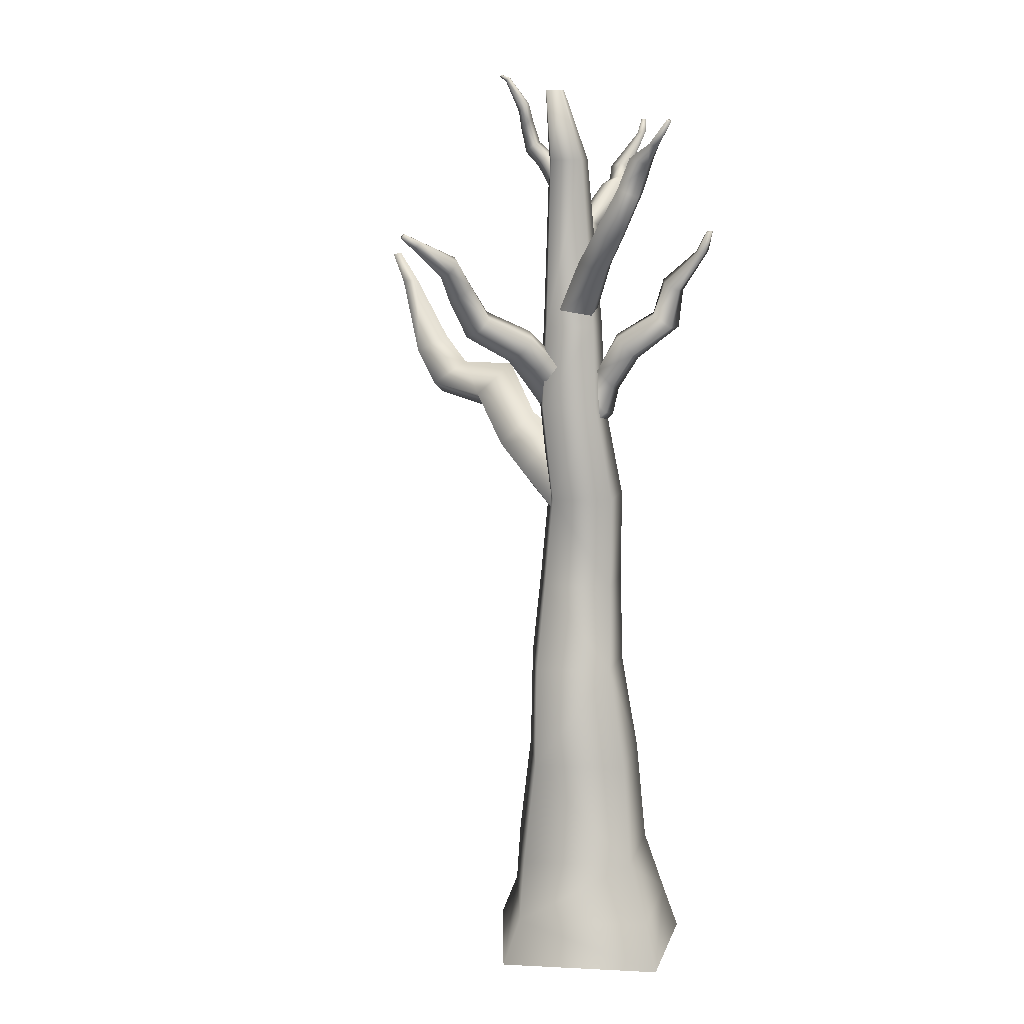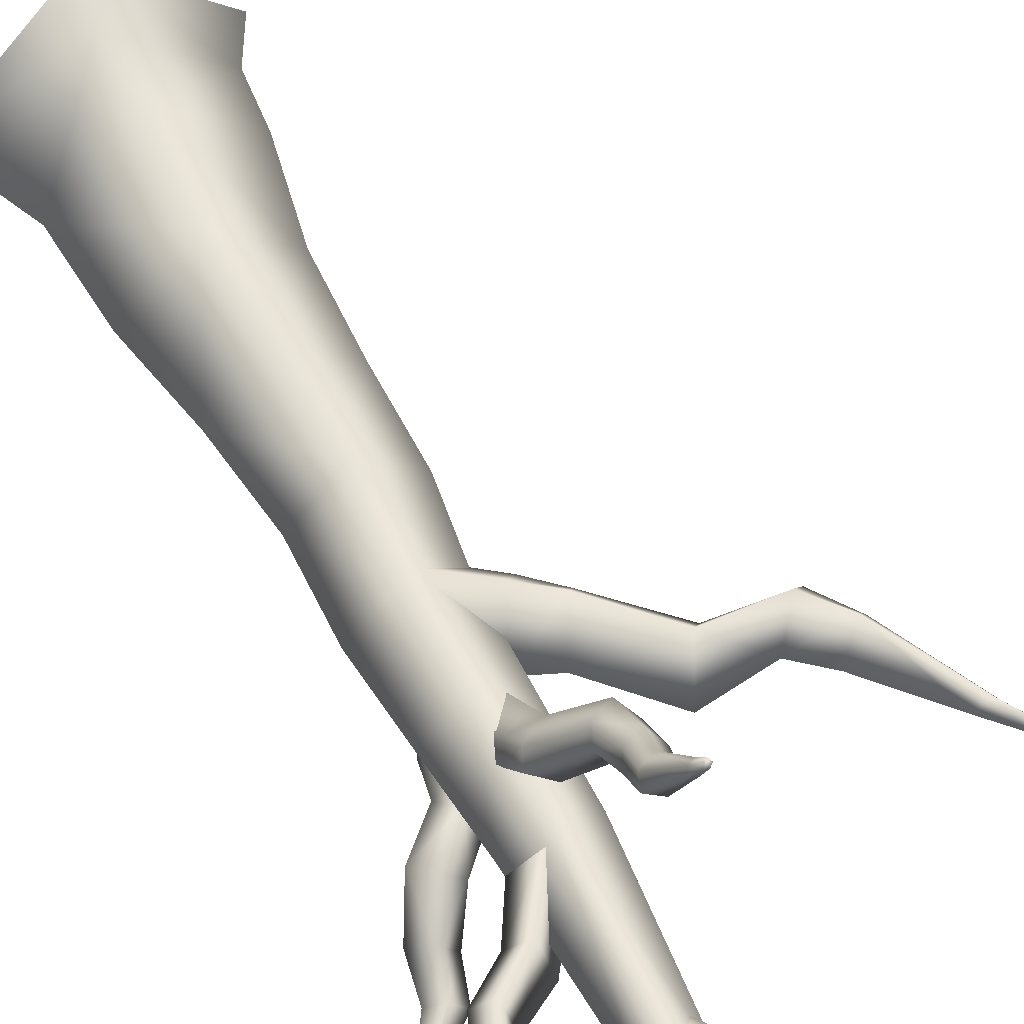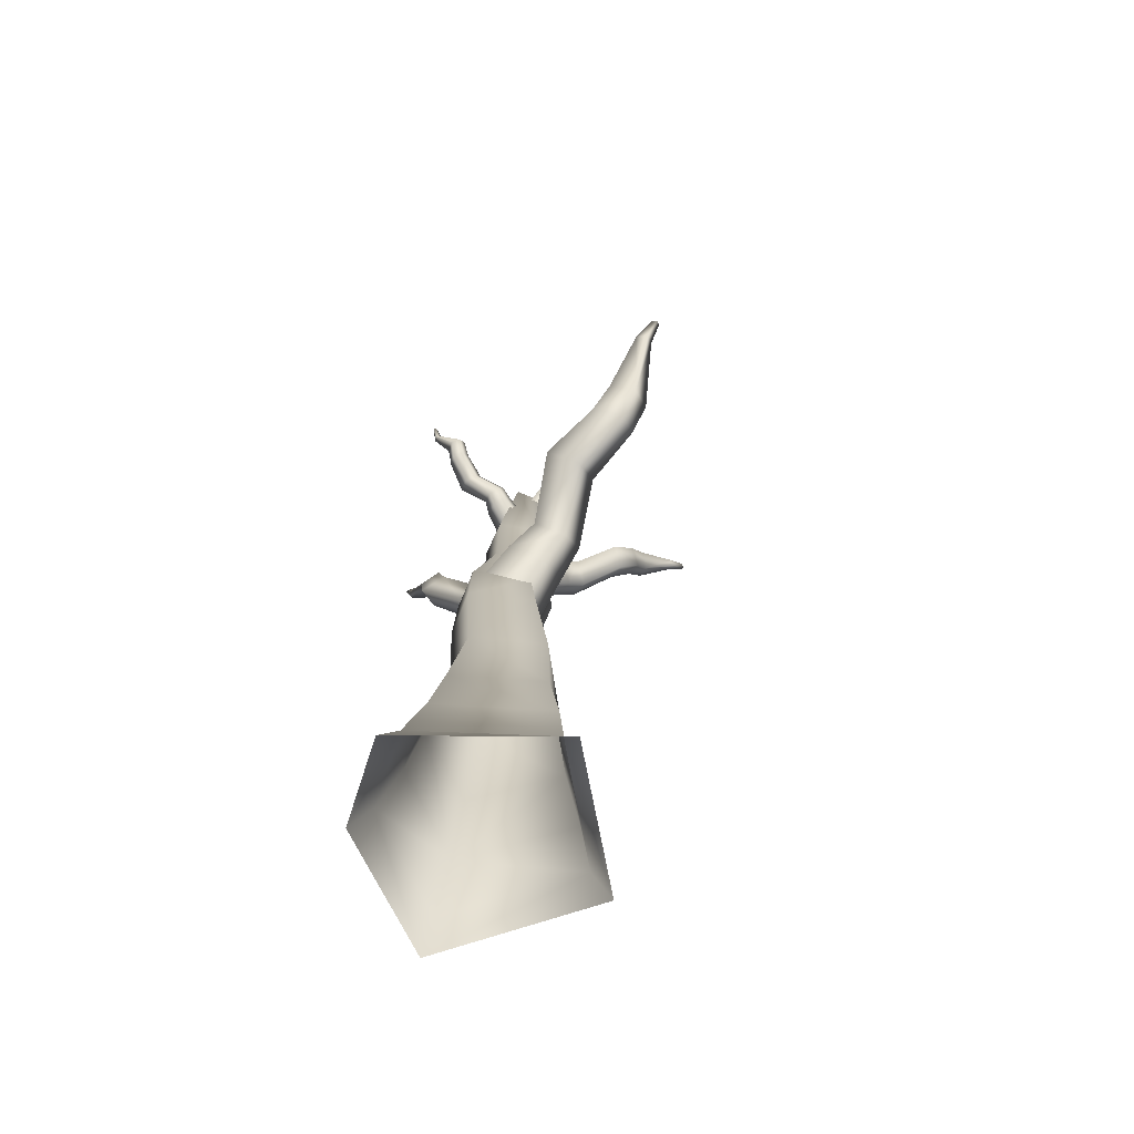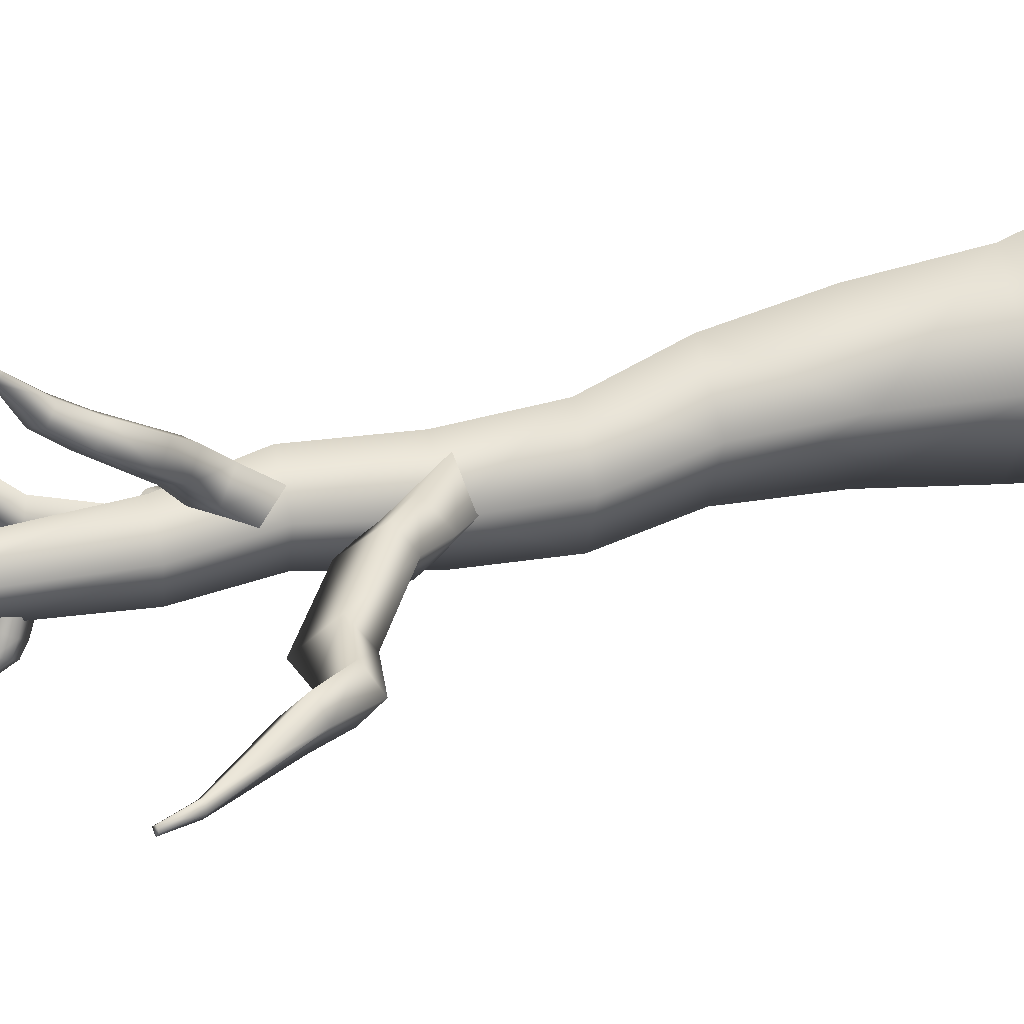
<metadata>
{"format":"obj","ext":"obj","renderer":"f3d","projection":"perspective","resolution":1024,"background":"white","views":[{"elev":12.2,"azim":52.1,"up":"+Y"},{"elev":51.6,"azim":156.4,"up":"+Z"},{"elev":-73.4,"azim":-116.4,"up":"+Y"},{"elev":36.7,"azim":-107.0,"up":"+Z"}]}
</metadata>
<code>
o Cube_Cube.000
v 0.01222 1.922 -0.04221
v -0.06211 1.855 -0.07107
v -0.00156 1.851 -0.01607
v 0.1096 1.967 -0.1293
v -0.03755 1.924 -0.09397
v 0.05524 2.039 -0.08608
v 0.05555 1.872 -0.06776
v 0.1516 1.981 -0.06746
v 0.1431 2.102 -0.1589
v 0.2058 2.18 -0.2053
v 0.1651 2.2 -0.1846
v 0.09897 2.106 -0.2006
v 0.2379 2.306 -0.2519
v 0.1773 2.179 -0.2539
v 0.1246 2.21 -0.2174
v 0.1077 2.033 -0.03952
v 0.2532 2.301 -0.2405
v 0.01728 1.858 -0.1285
v 0.001283 1.773 -0.1189
v 0.2745 2.301 -0.2499
v 0.2757 2.365 -0.2596
v 0.04881 1.79 -0.04777
v 0.1915 2.062 -0.1927
v 0.1617 2.061 -0.2519
v -0.04714 1.708 -0.06891
v -0.1208 1.802 -0.01744
v 0.2686 2.307 -0.2727
v 0.2668 2.367 -0.2654
v 0.2829 2.368 -0.2764
v 0.2866 2.364 -0.2642
v 0.007364 1.729 0.01372
v -0.0513 1.798 0.04807
v -0.1428 2.572 -0.008197
v -0.1516 2.592 0.03627
v -0.1279 2.564 0.02933
v -0.1696 2.576 0.04523
v -0.1759 2.532 0.02977
v -0.1455 2.547 0.04081
v -0.1982 2.577 -0.001032
v -0.2438 2.602 0.04509
v -0.2463 2.615 0.01215
v -0.2082 2.703 0.04739
v -0.2291 2.739 0.0628
v -0.2068 2.754 0.06497
v -0.2022 2.63 0.04393
v -0.1968 2.699 0.07292
v -0.2089 2.738 0.09655
v -0.2112 2.685 0.0819
v -0.2155 2.635 0.01316
v -0.2349 2.685 0.04557
v -0.1785 2.549 -0.01011
v -0.1653 2.598 0.00173
v -0.2746 2.828 0.09387
v -0.2274 2.729 0.08824
v -0.2668 2.827 0.1076
v -0.2741 2.824 0.1043
v -0.2607 2.834 0.1022
v -0.1964 2.751 0.08747
v -0.2848 2.842 0.1103
v -0.2656 2.834 0.09448
v -0.1964 2.562 0.03497
v -0.2333 2.674 0.07358
v -0.1467 2.508 -0.01728
v -0.1442 2.49 0.02648
v -0.2177 2.614 0.05417
v -0.09293 2.525 0.02708
v -0.1112 2.507 0.03875
v -0.282 2.842 0.1145
v -0.2853 2.839 0.1175
v -0.2897 2.839 0.11
v -0.1079 2.533 -0.01453
v -0.2893 2.837 0.1157
v -0.1516 2.404 -0.1371
v -0.1775 2.371 -0.09531
v -0.1233 2.391 -0.1034
v -0.1704 2.339 -0.172
v -0.1805 2.339 -0.1151
v -0.1972 2.358 -0.1498
v -0.1297 2.369 -0.1678
v -0.1478 2.448 -0.2562
v -0.1038 2.48 -0.2528
v -0.1823 2.521 -0.2896
v -0.1935 2.547 -0.3502
v -0.2065 2.562 -0.3207
v -0.1716 2.499 -0.2131
v -0.2174 2.51 -0.2834
v -0.2518 2.536 -0.3336
v -0.2244 2.488 -0.3062
v -0.1242 2.515 -0.2206
v -0.1822 2.662 -0.3878
v -0.2309 2.528 -0.3563
v -0.2009 2.659 -0.3997
v -0.1929 2.661 -0.41
v -0.1957 2.66 -0.385
v -0.2443 2.553 -0.314
v -0.1775 2.663 -0.403
v -0.2004 2.704 -0.4122
v -0.1492 2.315 -0.1445
v -0.0992 2.351 -0.1401
v -0.202 2.474 -0.3325
v -0.1648 2.496 -0.324
v -0.1182 2.288 -0.09423
v -0.1968 2.386 -0.132
v -0.1754 2.469 -0.23
v -0.1558 2.318 -0.06056
v -0.1529 2.354 -0.03853
v -0.2077 2.703 -0.4102
v -0.2105 2.702 -0.4182
v -0.1977 2.704 -0.4202
v -0.06036 2.33 -0.08875
v -0.08966 2.378 -0.0469
v -0.2061 2.702 -0.4239
v -0.2627 1.757 -0.00064
v -0.4928 1.795 0.05675
v -0.3078 1.656 0.09979
v -0.3398 1.609 0.03244
v -0.2189 1.581 0.08514
v -0.3137 1.673 -0.05908
v -0.5329 1.742 -0.01419
v -0.5073 1.809 -0.1119
v -0.6258 1.888 0.00808
v -0.763 1.931 -0.01661
v -0.7084 1.971 0.02863
v -0.9116 2.144 0.06457
v -0.9448 2.242 0.0521
v -0.9627 2.236 0.07118
v -0.7544 1.919 0.1158
v -0.8766 2.15 0.02959
v -0.4526 1.894 -0.05526
v -0.1717 1.696 -0.03957
v -0.7919 1.894 0.05959
v -0.93 2.145 0.04185
v -0.9073 2.149 0.01151
v -0.2332 1.595 -0.1058
v -0.6886 1.826 -0.04305
v -0.7236 1.777 0.03952
v -0.2632 1.517 0.005098
v -0.09444 1.484 -0.1585
v -0.13 1.394 -0.03051
v -0.6805 1.816 0.1021
v -0.08026 1.47 0.06472
v -0.9607 2.239 0.04217
v -0.02515 1.6 -0.07906
v -0.9727 2.235 0.05876
v -0.1156 2.048 0.1306
v -0.04619 1.968 0.1061
v -0.115 1.994 0.0674
v -0.127 1.96 0.2101
v -0.06197 1.927 0.1403
v -0.07072 1.988 0.1981
v -0.1732 2.002 0.1597
v -0.2174 2.032 0.3049
v -0.2605 2.069 0.2597
v -0.2093 2.212 0.3061
v -0.2365 2.255 0.3812
v -0.1983 2.287 0.3638
v -0.153 2.091 0.2639
v -0.159 2.197 0.3318
v -0.1622 2.245 0.408
v -0.1724 2.164 0.3596
v -0.2099 2.109 0.2322
v -0.2542 2.175 0.3294
v -0.2223 2.342 0.4826
v -0.2025 2.227 0.4141
v -0.2085 2.324 0.5026
v -0.2246 2.317 0.505
v -0.2048 2.34 0.4889
v -0.1537 2.275 0.3848
v -0.2379 2.329 0.4905
v -0.228 2.365 0.5347
v -0.125 1.898 0.1556
v -0.177 1.944 0.1007
v -0.2181 2.143 0.3686
v -0.1208 1.807 0.08161
v -0.05176 2.026 0.1669
v -0.1646 2.055 0.2936
v -0.03388 1.883 0.03127
v -0.05078 1.841 0.06638
v -0.2182 2.364 0.5378
v -0.2203 2.355 0.5451
v -0.2365 2.358 0.5388
v -0.1083 1.911 -0.01386
v -0.177 1.857 0.0209
v -0.2291 2.351 0.5465
v 0.02997 2.271 0.05341
v 0.11 2.392 -0.03028
v -0.003738 2.295 -0.07696
v -0.07762 2.081 0.05861
v 0.07889 2.237 -0.01187
v 0.1857 2.34 0.02509
v 0.1424 2.37 0.0855
v 0.2758 2.647 -0.03453
v 0.2156 2.594 0.01228
v 0.2896 2.638 -0.000112
v 0.1561 2.523 -0.0674
v 0.2253 2.588 -0.07505
v 0.1967 2.494 -0.06244
v 0.1867 2.501 0.03376
v 0.2467 2.571 -0.03451
v 0.2948 2.634 -0.0351
v 0.3037 2.628 -0.01886
v 0.2244 2.475 -0.01714
v -0.0634 2.071 -0.08961
v 0.04341 2.262 -0.06723
v 0.153 2.36 -0.02615
v 0.3384 2.711 -0.03352
v 0.3486 2.704 -0.0338
v 0.3465 2.706 -0.01461
v 0.3537 2.7 -0.02491
v 0.1915 2.615 -0.07638
v -0.2175 1.226 -0.000336
v -0.114 0.9639 -0.1566
v -0.1936 0.9636 0.05402
v 0.08649 1.226 -0.04103
v 0.03062 0.9642 -0.1445
v -0.01533 1.226 -0.1779
v -0.04239 1.509 0.09397
v -0.05159 1.226 0.1169
v -0.1826 1.812 0.03672
v -0.08312 2.061 0.08902
v -0.1975 2.061 0.008036
v 0.02738 0 0.3501
v -0.2494 0.1439 0.07692
v -0.3153 0 0.08726
v -0.1909 1.509 -0.01077
v -0.1367 1.812 -0.1082
v -0.1337 1.509 -0.177
v -0.1945 0.6537 0.06102
v 0.01836 0.3301 0.2573
v 0.02777 0.6549 0.2191
v -0.0535 2.061 -0.1149
v -0.02071 1.812 -0.103
v -0.1665 2.582 0.01375
v 0.01384 2.061 -0.02025
v -0.07344 2.582 -0.06605
v -0.03131 2.582 -0.00492
v -0.1604 2.582 -0.06431
v -0.1612 2.061 -0.118
v -0.1046 2.797 0.04085
v 0.1292 0.1472 -0.2586
v 0.3759 0 -0.004534
v 0.1439 0 -0.3117
v 0.1463 0.9648 0.008287
v -0.008144 0.965 0.1848
v -0.08565 0.1457 -0.287
v -0.1043 0 -0.3477
v -0.05198 1.812 0.129
v 0.05751 1.812 0.004773
v 0.217 0.6548 0.005753
v -0.1496 1.226 -0.1876
v -0.09159 0.6541 -0.196
v -0.241 0.3294 0.06878
v -0.008637 1.509 -0.1695
v 0.2508 0.33 0.002887
v 0.08122 1.509 -0.04721
v -0.111 0.3296 -0.24
v 0.0782 0.3297 -0.2175
v 0.07397 0.6543 -0.179
v 0.04594 0.147 0.298
v 0.3314 0.1491 -0.000296
v -0.07548 2.797 0.1001
v -0.04593 2.797 0.06779
v -0.06464 2.797 0.03986
v -0.09408 2.582 0.06603
v -0.1086 2.797 0.07614
v -0.1149 2.107 -0.0958
v -0.01887 2.04 -0.02076
f 1 2 3
f 4 5 6
f 7 4 8
f 9 10 11
f 6 9 12
f 13 14 15
f 8 9 16
f 3 7 1
f 1 8 16
f 10 17 11
f 2 18 19
f 11 13 15
f 20 21 17
f 14 20 10
f 22 18 7
f 14 23 24
f 12 11 15
f 22 25 19
f 1 6 5
f 4 23 8
f 12 4 6
f 2 25 26
f 27 28 29
f 27 30 20
f 3 31 22
f 13 21 28
f 3 26 32
f 21 29 28
f 14 12 15
f 33 34 35
f 36 37 38
f 39 40 41
f 42 43 44
f 45 42 46
f 46 47 48
f 49 50 42
f 51 52 33
f 39 49 52
f 53 44 43
f 54 55 56
f 44 57 58
f 53 59 60
f 56 43 54
f 58 55 47
f 51 61 39
f 54 50 62
f 46 44 58
f 37 63 64
f 52 45 34
f 40 50 41
f 38 34 36
f 36 45 65
f 45 48 65
f 54 48 47
f 62 65 48
f 65 61 36
f 38 66 35
f 38 64 67
f 55 68 69
f 56 70 53
f 33 63 51
f 57 59 68
f 35 71 33
f 56 69 72
f 70 72 69
f 73 74 75
f 76 77 78
f 79 80 81
f 82 83 84
f 85 82 86
f 86 87 88
f 81 82 89
f 75 79 73
f 73 81 89
f 83 90 84
f 91 92 93
f 84 94 95
f 96 97 90
f 93 83 91
f 87 94 92
f 98 79 99
f 100 83 101
f 86 84 95
f 99 102 98
f 73 85 103
f 80 101 81
f 77 103 78
f 103 104 78
f 104 86 88
f 91 88 87
f 88 80 104
f 104 76 78
f 74 105 106
f 77 102 105
f 92 107 108
f 93 109 96
f 75 110 99
f 94 97 107
f 75 106 111
f 93 108 112
f 97 112 108
f 113 114 115
f 116 117 115
f 118 119 120
f 121 122 123
f 124 125 126
f 127 128 124
f 120 121 129
f 130 118 113
f 118 129 113
f 122 128 123
f 131 124 132
f 130 115 117
f 133 125 128
f 131 133 122
f 134 116 118
f 131 135 136
f 137 138 139
f 114 121 140
f 119 135 120
f 131 140 127
f 140 119 114
f 114 116 115
f 121 127 140
f 137 141 117
f 132 142 133
f 134 143 138
f 132 126 144
f 125 144 126
f 117 143 130
f 145 146 147
f 148 149 150
f 151 152 153
f 154 155 156
f 157 154 158
f 158 159 160
f 161 162 154
f 147 151 145
f 151 161 145
f 155 163 156
f 164 165 166
f 156 167 168
f 169 170 163
f 164 169 155
f 159 167 165
f 171 151 172
f 164 162 173
f 158 156 168
f 172 174 171
f 145 157 175
f 153 173 162
f 146 150 149
f 150 157 176
f 157 160 176
f 164 160 159
f 173 176 160
f 176 148 150
f 149 177 146
f 171 178 149
f 165 179 180
f 166 181 169
f 172 182 183
f 167 170 179
f 147 177 182
f 166 180 184
f 181 184 180
f 185 186 187
f 188 189 185
f 185 190 191
f 192 193 194
f 195 196 197
f 198 186 191
f 199 200 201
f 199 194 193
f 196 192 200
f 187 188 185
f 199 198 202
f 190 198 191
f 189 203 204
f 204 186 205
f 186 197 205
f 199 197 196
f 202 205 197
f 205 189 204
f 200 206 207
f 201 208 194
f 194 206 192
f 200 209 201
f 208 207 206
f 195 193 210
f 211 212 213
f 214 215 216
f 214 217 218
f 219 220 221
f 222 223 224
f 225 226 227
f 228 229 230
f 226 231 232
f 217 219 225
f 213 218 211
f 218 225 211
f 220 233 221
f 234 235 236
f 221 237 238
f 233 239 237
f 236 220 234
f 238 235 231
f 240 241 242
f 243 218 244
f 245 242 246
f 234 247 248
f 226 221 238
f 243 230 249
f 250 225 227
f 251 252 228
f 217 248 247
f 212 216 215
f 216 227 253
f 227 232 253
f 230 254 249
f 234 232 231
f 232 255 253
f 253 214 216
f 256 223 252
f 215 251 212
f 251 257 256
f 257 245 256
f 243 258 215
f 258 254 257
f 254 240 257
f 259 254 229
f 244 228 230
f 245 224 223
f 212 228 213
f 229 223 259
f 259 241 260
f 261 262 263
f 264 262 261
f 235 239 263
f 264 265 233
f 236 263 262
f 204 266 187
f 1 5 2
f 4 18 5
f 7 18 4
f 9 23 10
f 6 16 9
f 13 27 14
f 8 23 9
f 3 22 7
f 1 7 8
f 10 20 17
f 2 5 18
f 11 17 13
f 20 30 21
f 14 27 20
f 22 19 18
f 14 10 23
f 12 9 11
f 22 31 25
f 1 16 6
f 4 24 23
f 12 24 4
f 2 19 25
f 27 13 28
f 27 29 30
f 3 32 31
f 13 17 21
f 3 2 26
f 21 30 29
f 14 24 12
f 33 52 34
f 36 61 37
f 39 61 40
f 42 50 43
f 45 49 42
f 46 58 47
f 49 41 50
f 51 39 52
f 39 41 49
f 53 60 44
f 54 47 55
f 44 60 57
f 53 70 59
f 56 53 43
f 58 57 55
f 51 37 61
f 54 43 50
f 46 42 44
f 37 51 63
f 52 49 45
f 40 62 50
f 38 35 34
f 36 34 45
f 45 46 48
f 54 62 48
f 62 40 65
f 65 40 61
f 38 67 66
f 38 37 64
f 55 57 68
f 56 72 70
f 33 71 63
f 57 60 59
f 35 66 71
f 56 55 69
f 69 68 59
f 59 70 69
f 73 103 74
f 76 98 77
f 79 76 80
f 82 101 83
f 85 89 82
f 86 95 87
f 81 101 82
f 75 99 79
f 73 79 81
f 83 96 90
f 91 87 92
f 84 90 94
f 96 109 97
f 93 96 83
f 87 95 94
f 98 76 79
f 100 91 83
f 86 82 84
f 99 110 102
f 73 89 85
f 80 100 101
f 77 74 103
f 103 85 104
f 104 85 86
f 91 100 88
f 88 100 80
f 104 80 76
f 74 77 105
f 77 98 102
f 92 94 107
f 93 112 109
f 75 111 110
f 94 90 97
f 75 74 106
f 93 92 108
f 108 107 97
f 97 109 112
f 113 129 114
f 116 137 117
f 118 116 119
f 121 135 122
f 124 128 125
f 127 123 128
f 120 135 121
f 130 134 118
f 118 120 129
f 122 133 128
f 131 127 124
f 130 113 115
f 133 142 125
f 131 132 133
f 134 137 116
f 131 122 135
f 137 134 138
f 114 129 121
f 119 136 135
f 131 136 140
f 140 136 119
f 114 119 116
f 121 123 127
f 137 139 141
f 132 144 142
f 134 130 143
f 132 124 126
f 125 142 144
f 117 141 143
f 145 175 146
f 148 171 149
f 151 148 152
f 154 162 155
f 157 161 154
f 158 168 159
f 161 153 162
f 147 172 151
f 151 153 161
f 155 169 163
f 164 159 165
f 156 163 167
f 169 181 170
f 164 166 169
f 159 168 167
f 171 148 151
f 164 155 162
f 158 154 156
f 172 183 174
f 145 161 157
f 153 152 173
f 146 175 150
f 150 175 157
f 157 158 160
f 164 173 160
f 173 152 176
f 176 152 148
f 149 178 177
f 171 174 178
f 165 167 179
f 166 184 181
f 172 147 182
f 167 163 170
f 147 146 177
f 166 165 180
f 180 179 170
f 170 181 180
f 185 191 186
f 188 267 189
f 185 189 190
f 192 210 193
f 195 210 196
f 198 195 186
f 199 196 200
f 199 201 194
f 196 210 192
f 187 266 188
f 199 193 198
f 190 202 198
f 189 267 203
f 204 187 186
f 186 195 197
f 199 202 197
f 202 190 205
f 205 190 189
f 200 192 206
f 201 209 208
f 194 208 206
f 200 207 209
f 208 209 207
f 195 198 193
f 211 250 212
f 214 243 215
f 214 255 217
f 219 247 220
f 222 259 223
f 225 219 226
f 228 252 229
f 226 238 231
f 217 247 219
f 213 244 218
f 218 217 225
f 220 264 233
f 234 231 235
f 221 233 237
f 233 265 239
f 236 264 220
f 238 237 235
f 240 260 241
f 243 214 218
f 245 240 242
f 234 220 247
f 226 219 221
f 243 244 230
f 250 211 225
f 251 256 252
f 217 255 248
f 212 250 216
f 216 250 227
f 227 226 232
f 230 229 254
f 234 248 232
f 232 248 255
f 253 255 214
f 256 245 223
f 215 258 251
f 251 258 257
f 257 240 245
f 243 249 258
f 258 249 254
f 254 260 240
f 259 260 254
f 244 213 228
f 245 246 224
f 212 251 228
f 229 252 223
f 259 222 241
f 263 239 265
f 265 261 263
f 264 236 262
f 235 237 239
f 264 261 265
f 236 235 263
f 204 203 266

</code>
